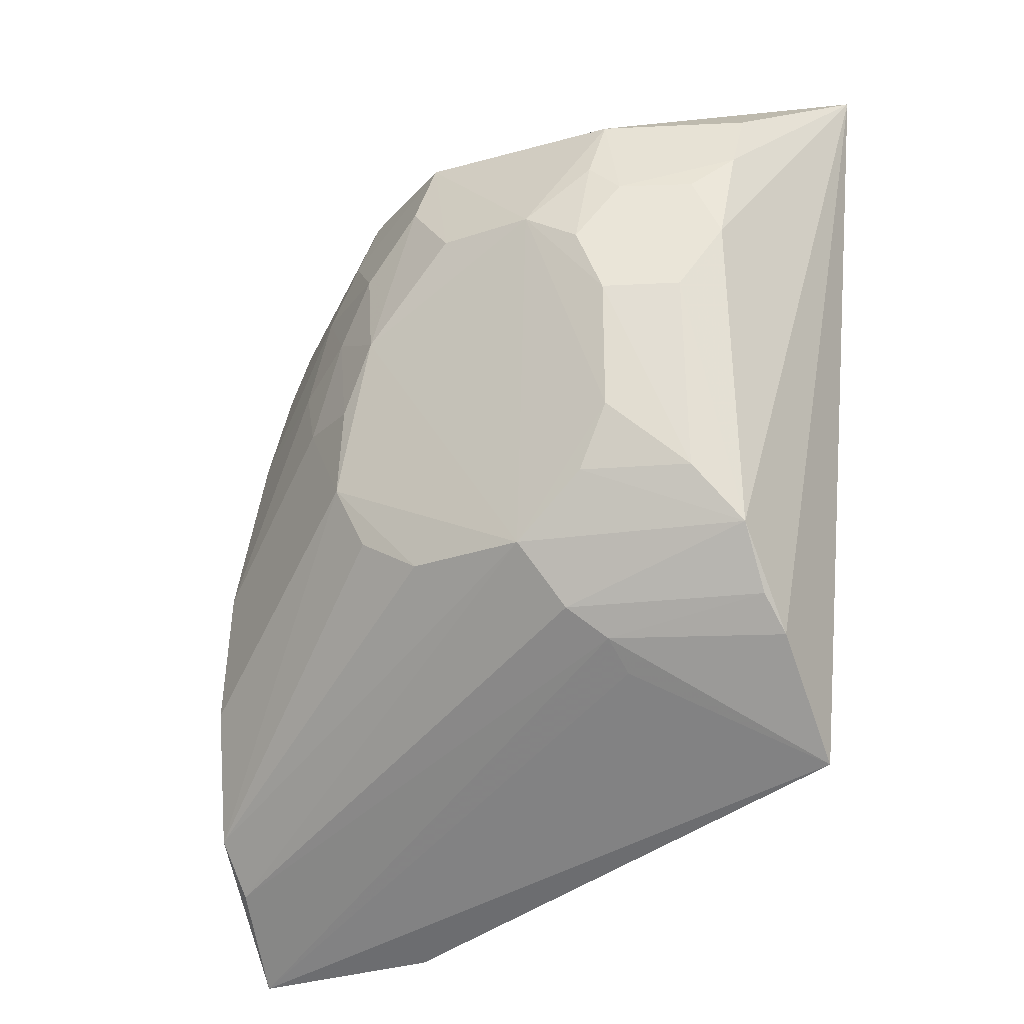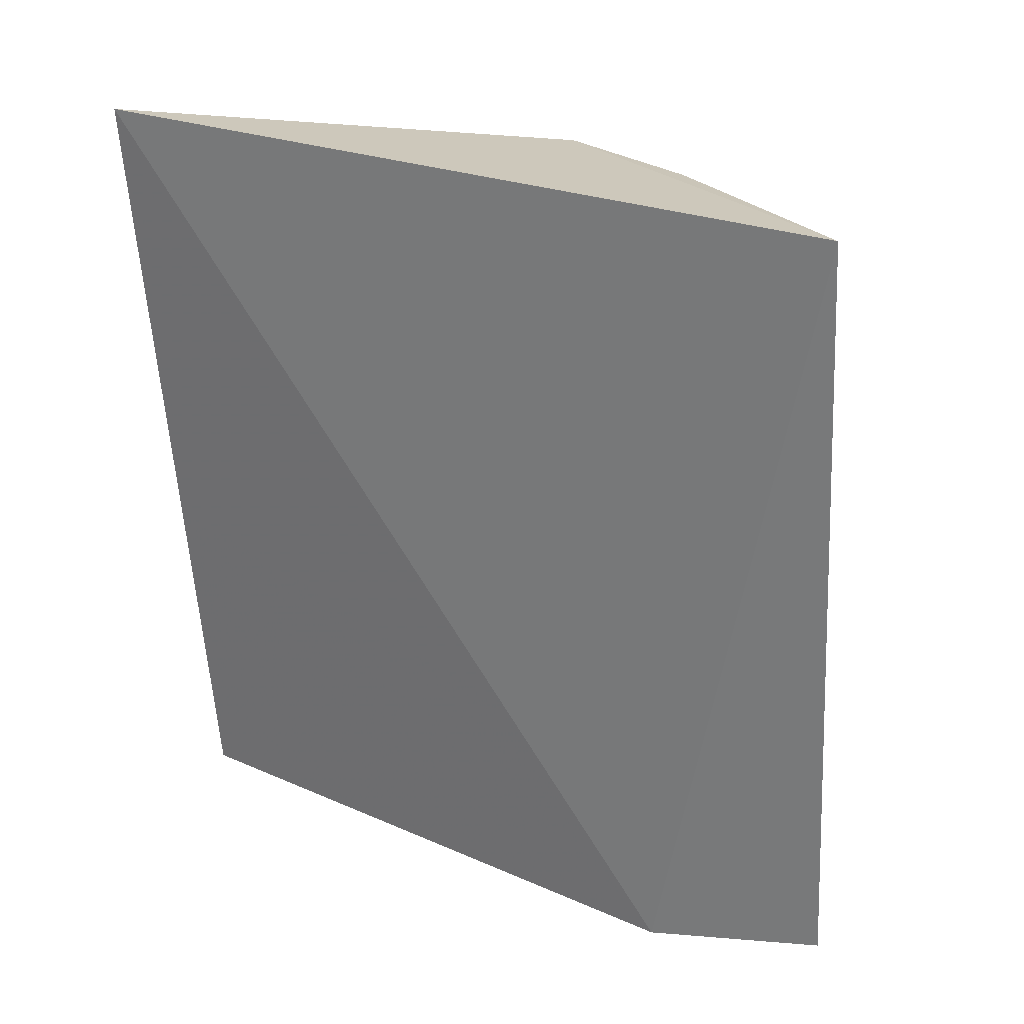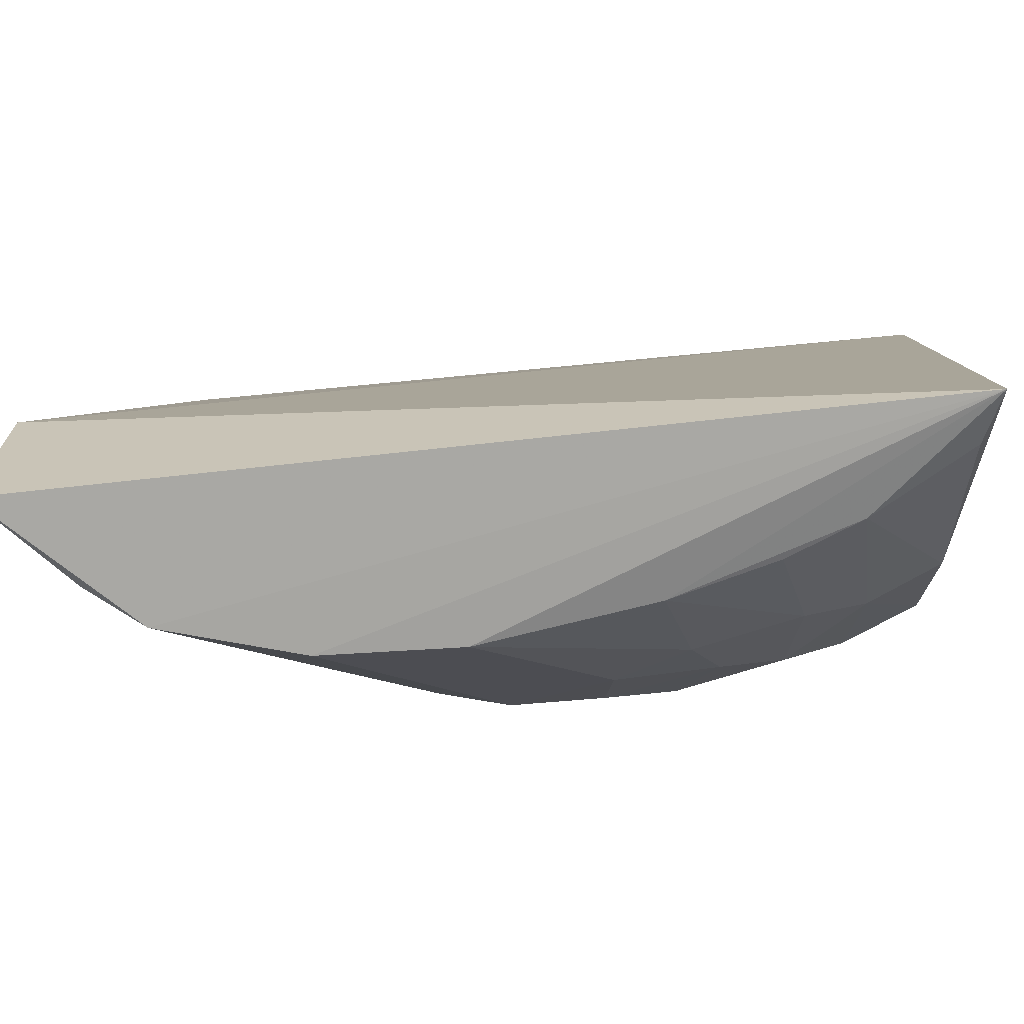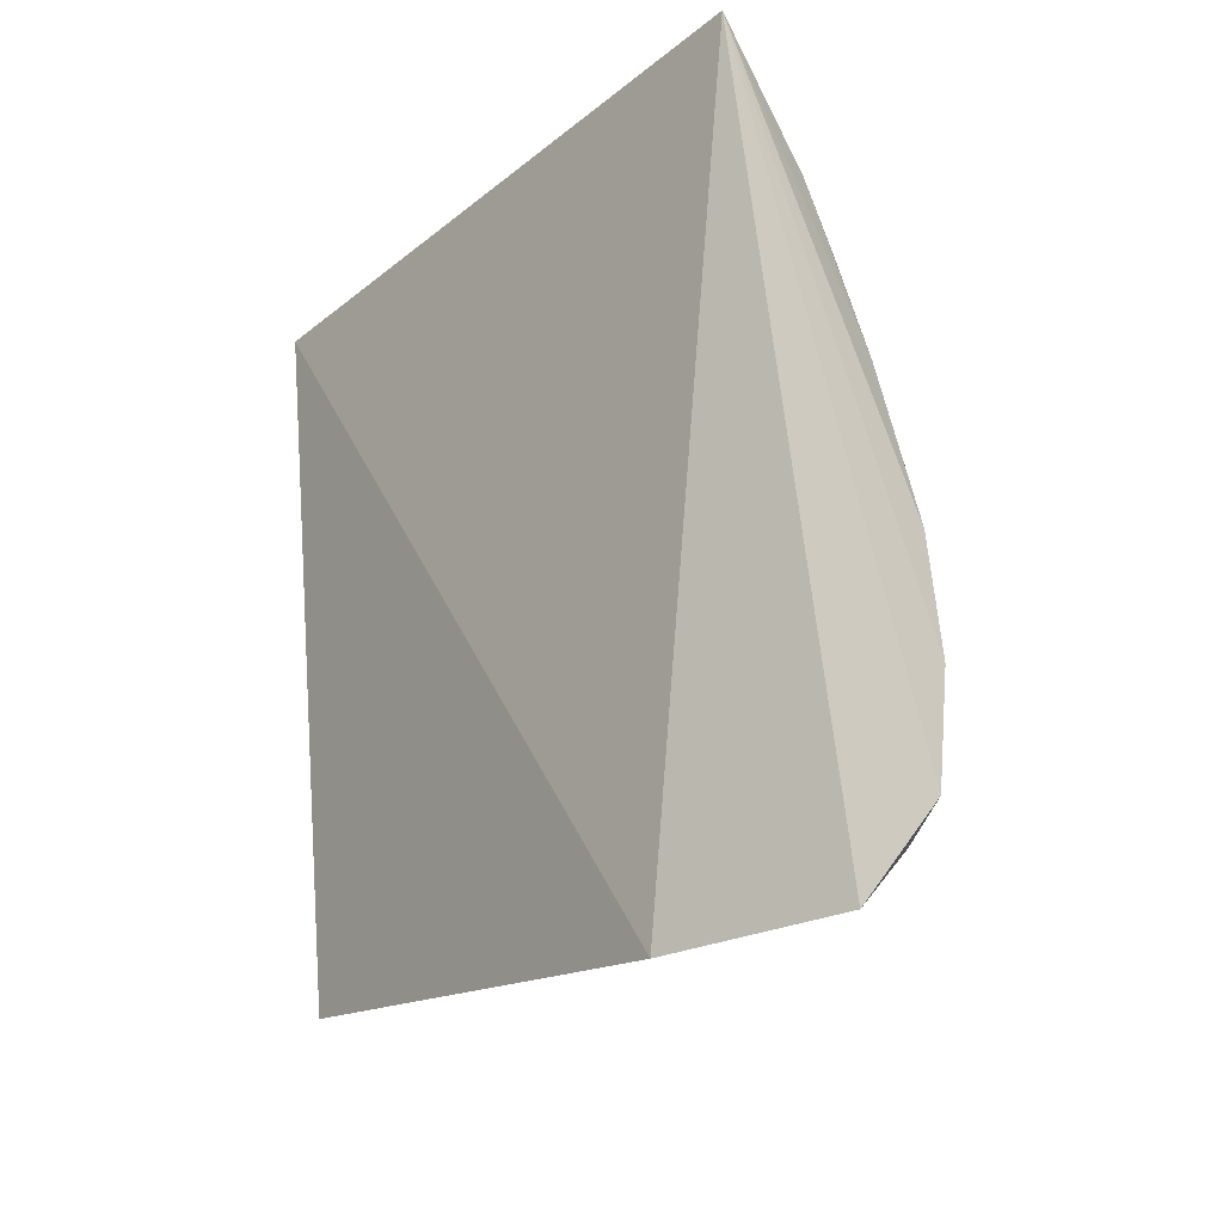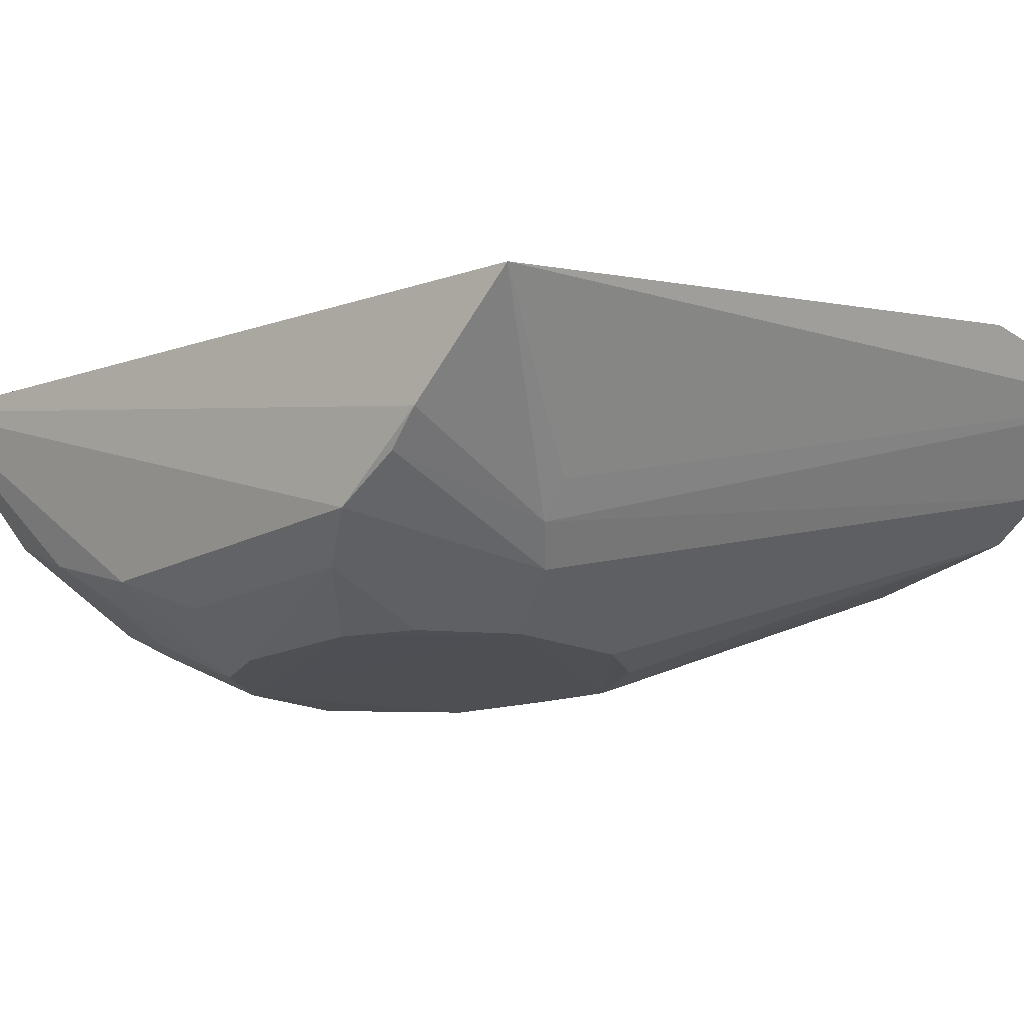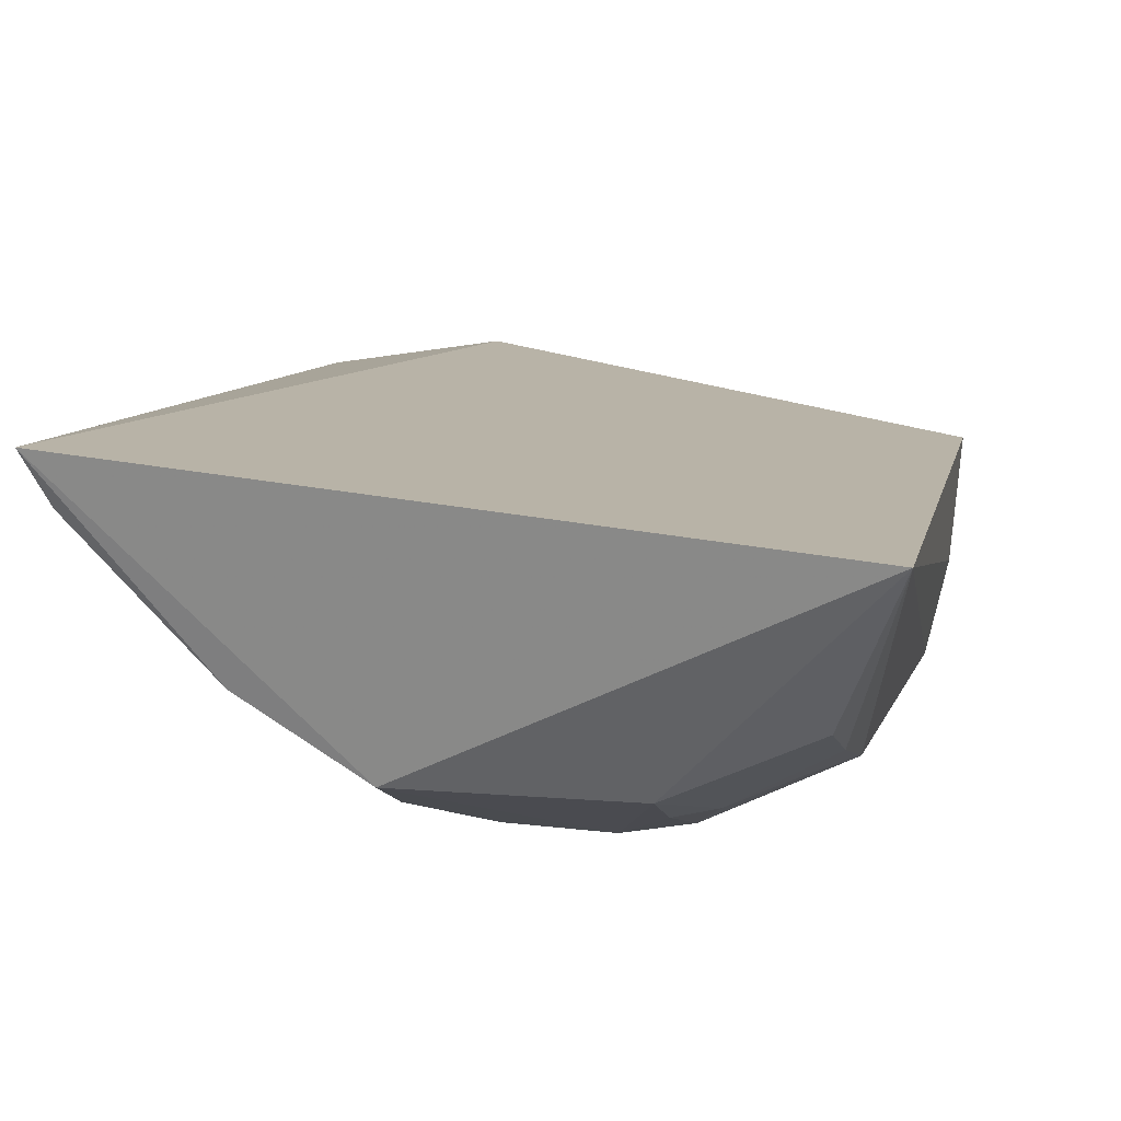
<metadata>
{"format":"obj","ext":"obj","renderer":"f3d","projection":"perspective","resolution":1024,"background":"white","views":[{"elev":-22.0,"azim":30.4,"up":"+Z"},{"elev":27.6,"azim":-169.3,"up":"+Z"},{"elev":10.8,"azim":-94.0,"up":"+Y"},{"elev":-33.2,"azim":-131.3,"up":"+Z"},{"elev":-18.0,"azim":134.3,"up":"+Y"},{"elev":13.8,"azim":14.0,"up":"+Y"}]}
</metadata>
<code>
v 0.04642 -0.311 -0.07401
v 0.1124 -0.2146 -0.2992
v 0.1299 -0.1888 0.03278
v -0.1677 -0.1736 0.001594
v -0.1745 -0.2549 -0.3061
v -0.103 -0.1919 -0.3585
v -0.04609 -0.2811 0.0006481
v 0.1088 -0.2832 -0.2118
v -0.1813 -0.2061 -0.3659
v 0.04573 -0.2804 -0.003494
v -0.07584 -0.3128 -0.1706
v 0.1129 -0.2559 -0.2537
v 0.1029 -0.2817 -0.0734
v 0.02156 -0.3118 -0.05947
v 0.01767 -0.3131 -0.2133
v -0.1613 -0.251 -0.1202
v 0.05926 -0.3113 -0.1027
v 0.08867 -0.2806 -0.04569
v 0.04508 -0.2951 -0.03255
v -0.05963 -0.3125 -0.1018
v -0.03421 -0.3117 -0.2139
v 0.03131 -0.296 -0.2396
v -0.09802 -0.2523 -0.002324
v -0.1674 -0.2656 -0.1919
v 0.08856 -0.2956 -0.1018
v 0.06007 -0.3121 -0.1584
v 0.1026 -0.253 -0.003405
v 0.06007 -0.2948 -0.04554
v -0.0206 -0.3114 -0.05958
v -0.06187 -0.3113 -0.1983
v 0.1094 -0.2679 -0.2387
v 0.04416 -0.2828 -0.2515
v -0.1716 -0.2402 -0.3295
v -0.1591 -0.222 -0.04612
v -0.07219 -0.2968 -0.05945
v -0.1706 -0.2671 -0.2487
v -0.1021 -0.2961 -0.132
v 0.0476 -0.3123 -0.1864
v 0.0916 -0.2968 -0.1875
v 0.1032 -0.2662 -0.03004
v 0.04637 -0.2693 -0.2636
v -0.1578 -0.1952 -0.004681
v -0.09907 -0.2677 -0.03206
v -0.04744 -0.2965 -0.0304
v -0.07439 -0.3108 -0.1323
v -0.08799 -0.2953 -0.0881
v -0.113 -0.269 -0.0593
v -0.1166 -0.2808 -0.1037
v -0.1586 -0.2369 -0.07665
f 6 3 2
f 6 4 3
f 7 3 4
f 9 5 4
f 9 4 6
f 9 6 2
f 10 3 7
f 12 2 3
f 12 3 8
f 13 8 3
f 14 10 7
f 17 13 1
f 17 1 14
f 18 1 13
f 19 14 1
f 19 10 14
f 20 15 14
f 20 11 15
f 21 15 11
f 21 5 15
f 22 8 15
f 23 7 4
f 24 16 4
f 25 8 13
f 25 13 17
f 26 17 14
f 26 14 15
f 27 3 10
f 28 19 1
f 28 1 18
f 28 27 10
f 28 10 19
f 29 20 14
f 29 14 7
f 30 21 11
f 30 11 5
f 30 5 21
f 31 12 8
f 31 8 22
f 32 2 12
f 32 31 22
f 32 12 31
f 33 22 15
f 33 15 5
f 33 5 9
f 33 32 22
f 33 9 32
f 34 4 16
f 36 24 4
f 36 4 5
f 36 5 11
f 36 11 24
f 37 24 11
f 38 26 15
f 38 15 8
f 39 25 17
f 39 17 26
f 39 8 25
f 39 38 8
f 39 26 38
f 40 18 13
f 40 13 3
f 40 3 27
f 40 28 18
f 40 27 28
f 41 32 9
f 41 9 2
f 41 2 32
f 42 34 23
f 42 23 4
f 42 4 34
f 43 7 23
f 43 23 34
f 44 29 7
f 44 43 35
f 44 7 43
f 44 35 20
f 44 20 29
f 45 37 11
f 45 11 20
f 46 20 35
f 46 45 20
f 46 37 45
f 47 43 34
f 47 46 35
f 47 35 43
f 48 16 24
f 48 24 37
f 48 37 46
f 48 47 16
f 48 46 47
f 49 47 34
f 49 34 16
f 49 16 47

</code>
